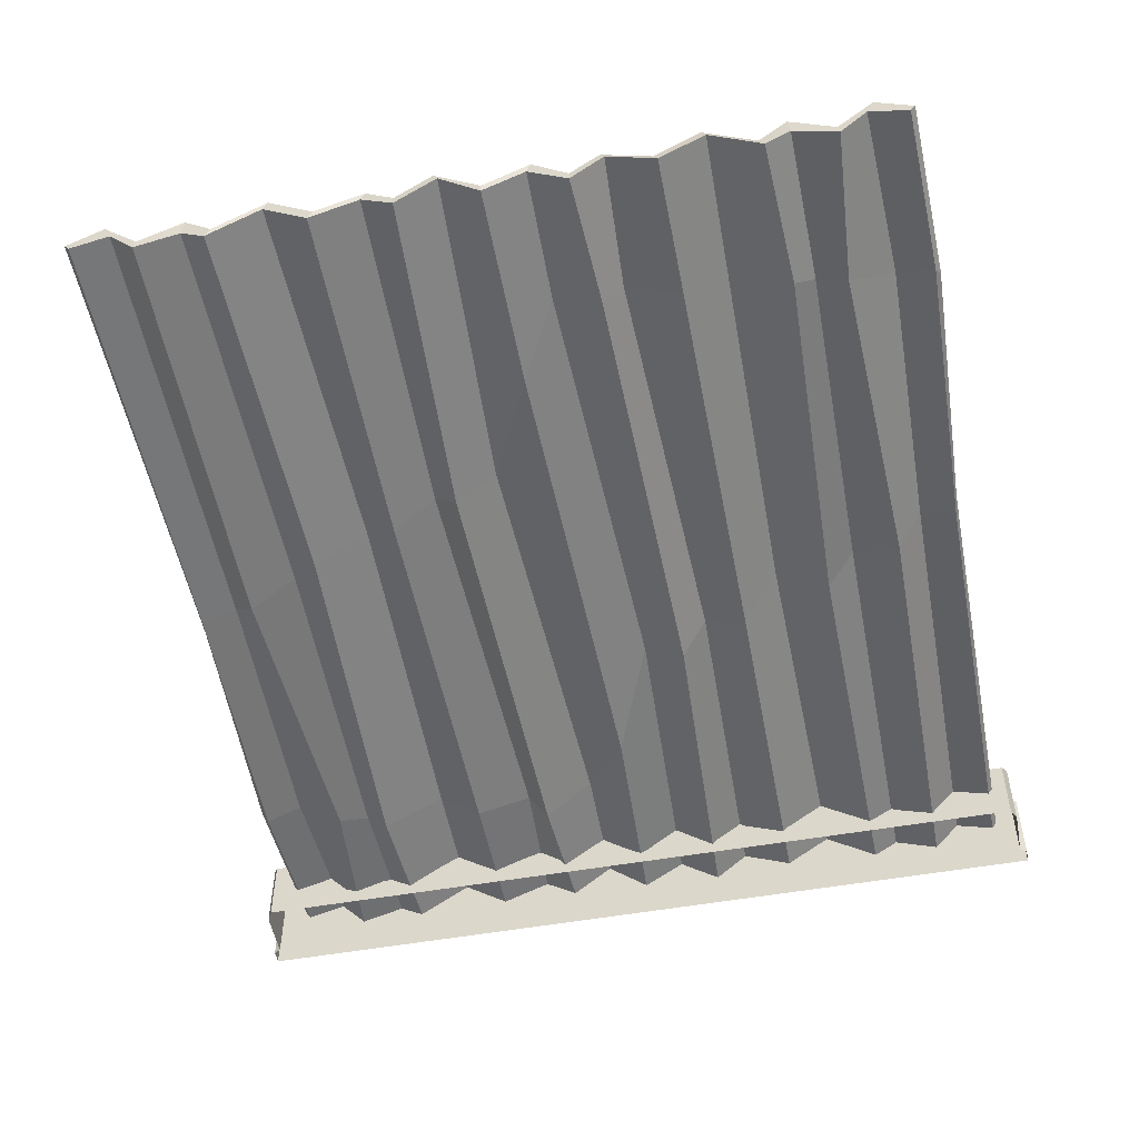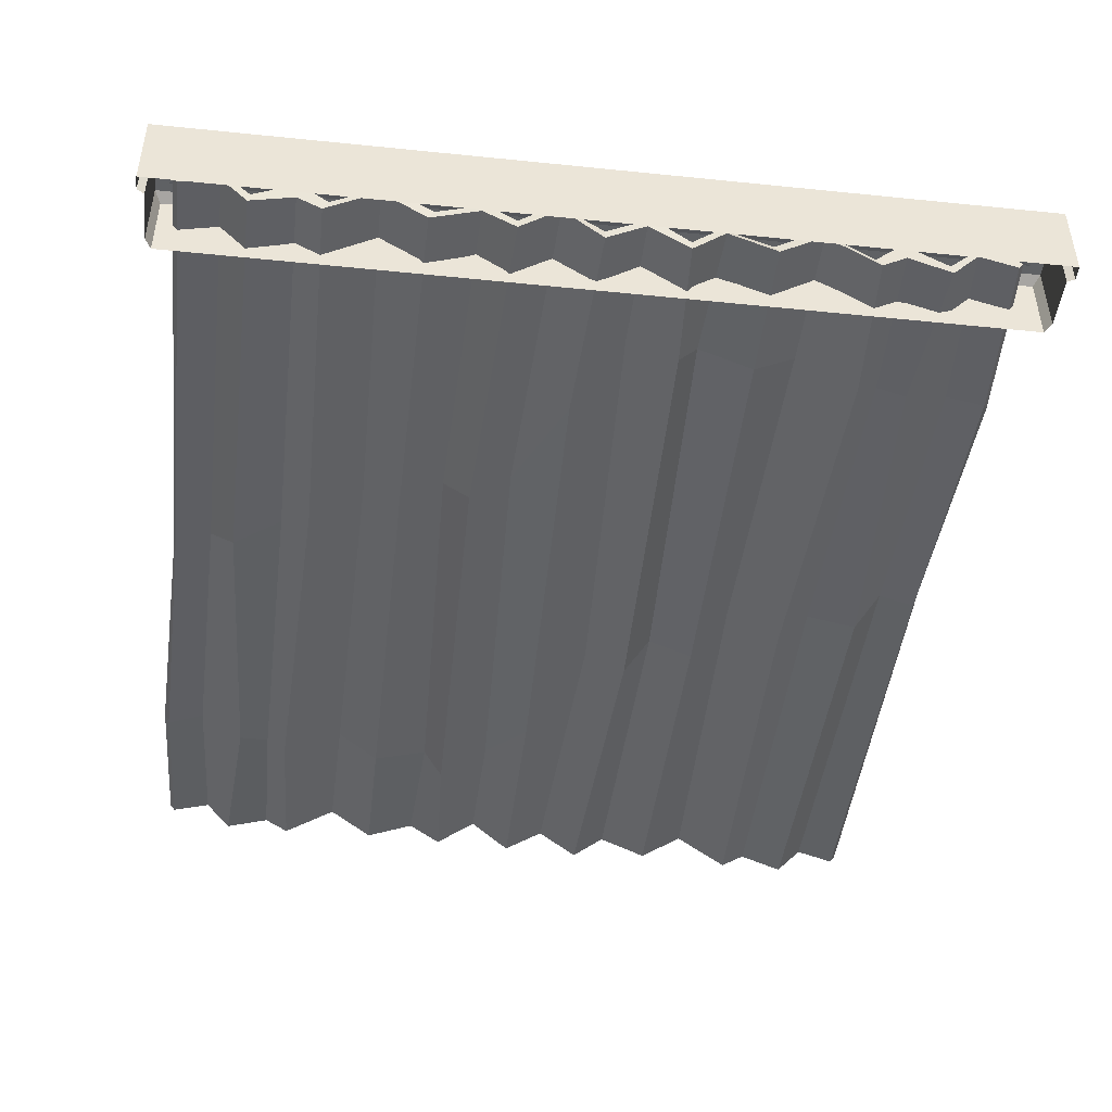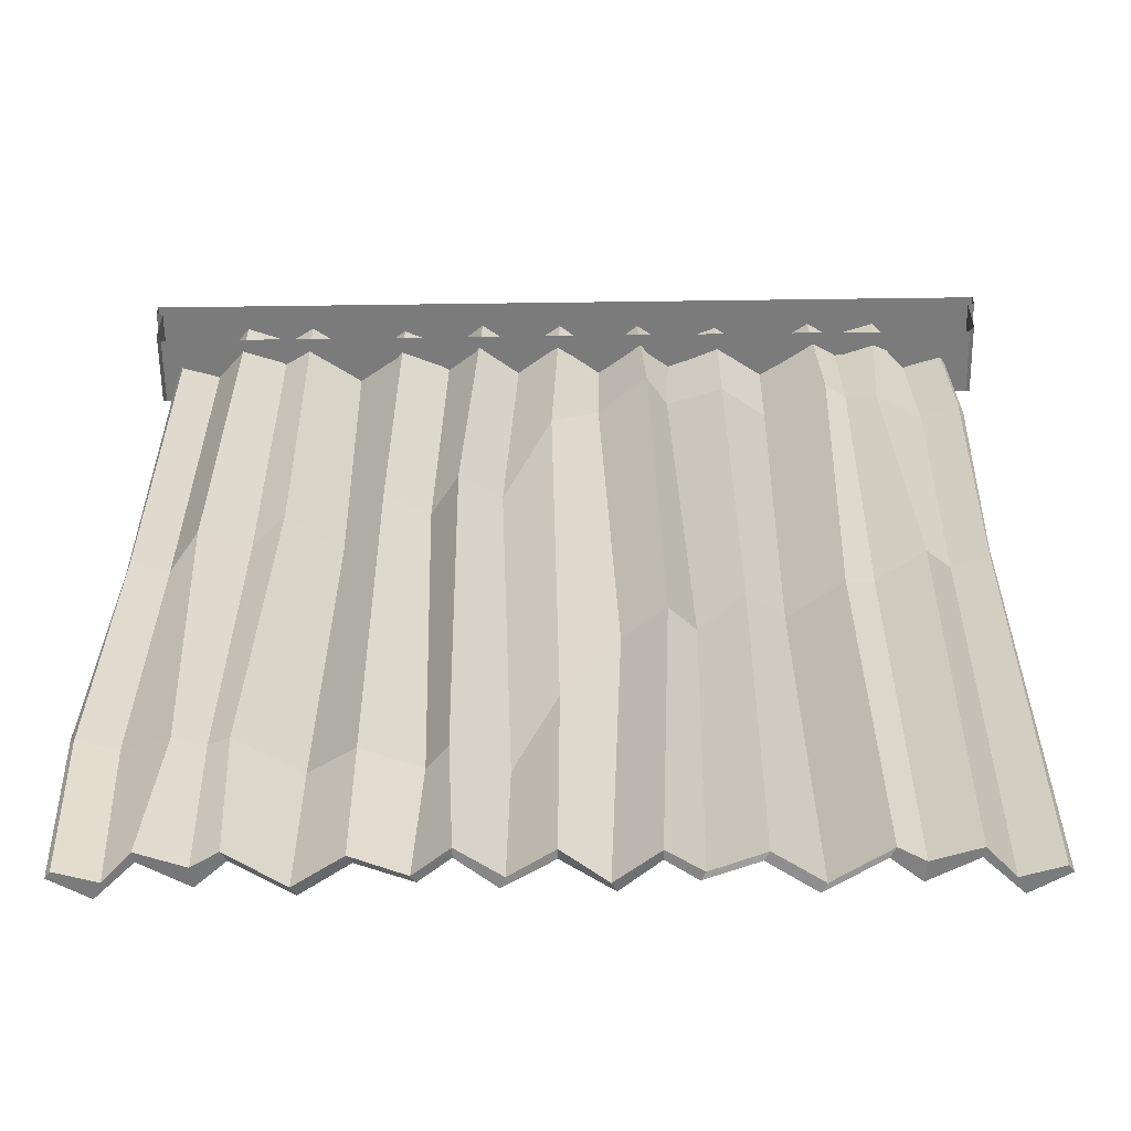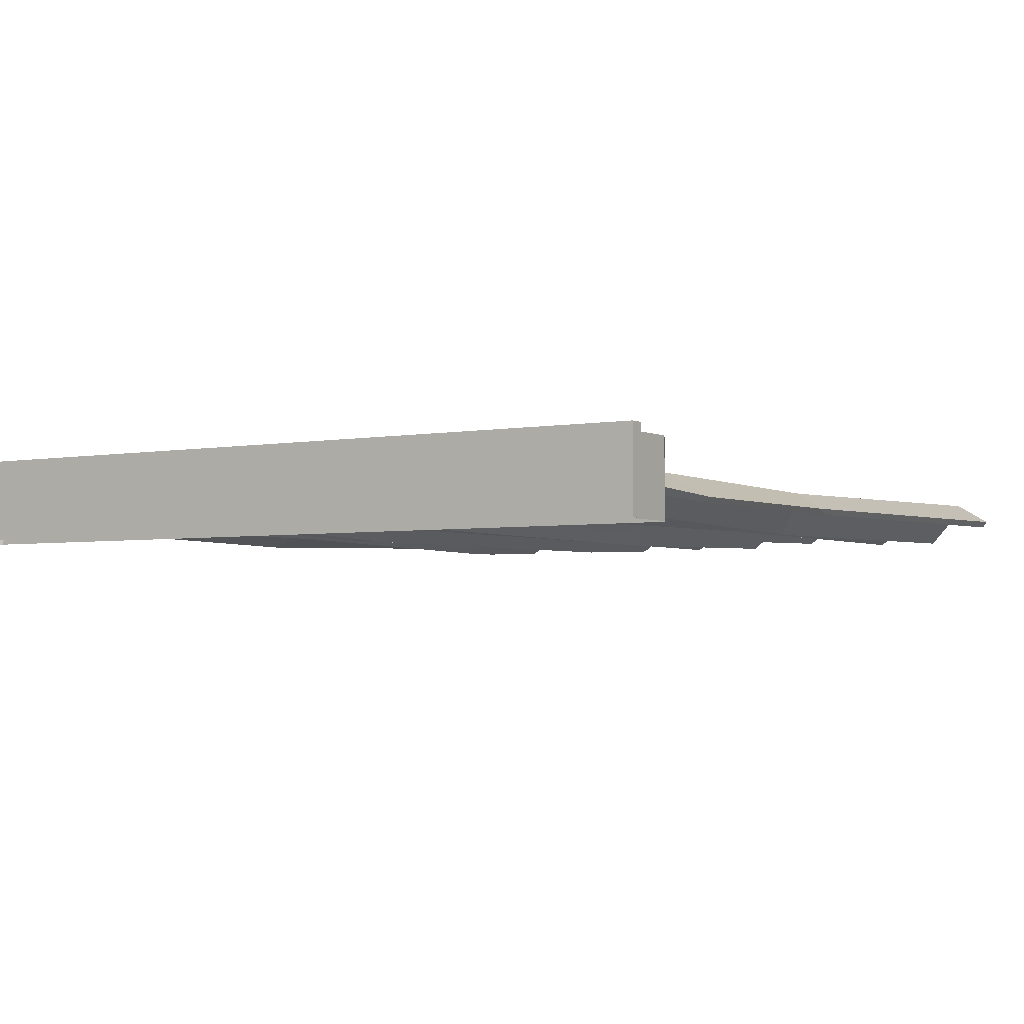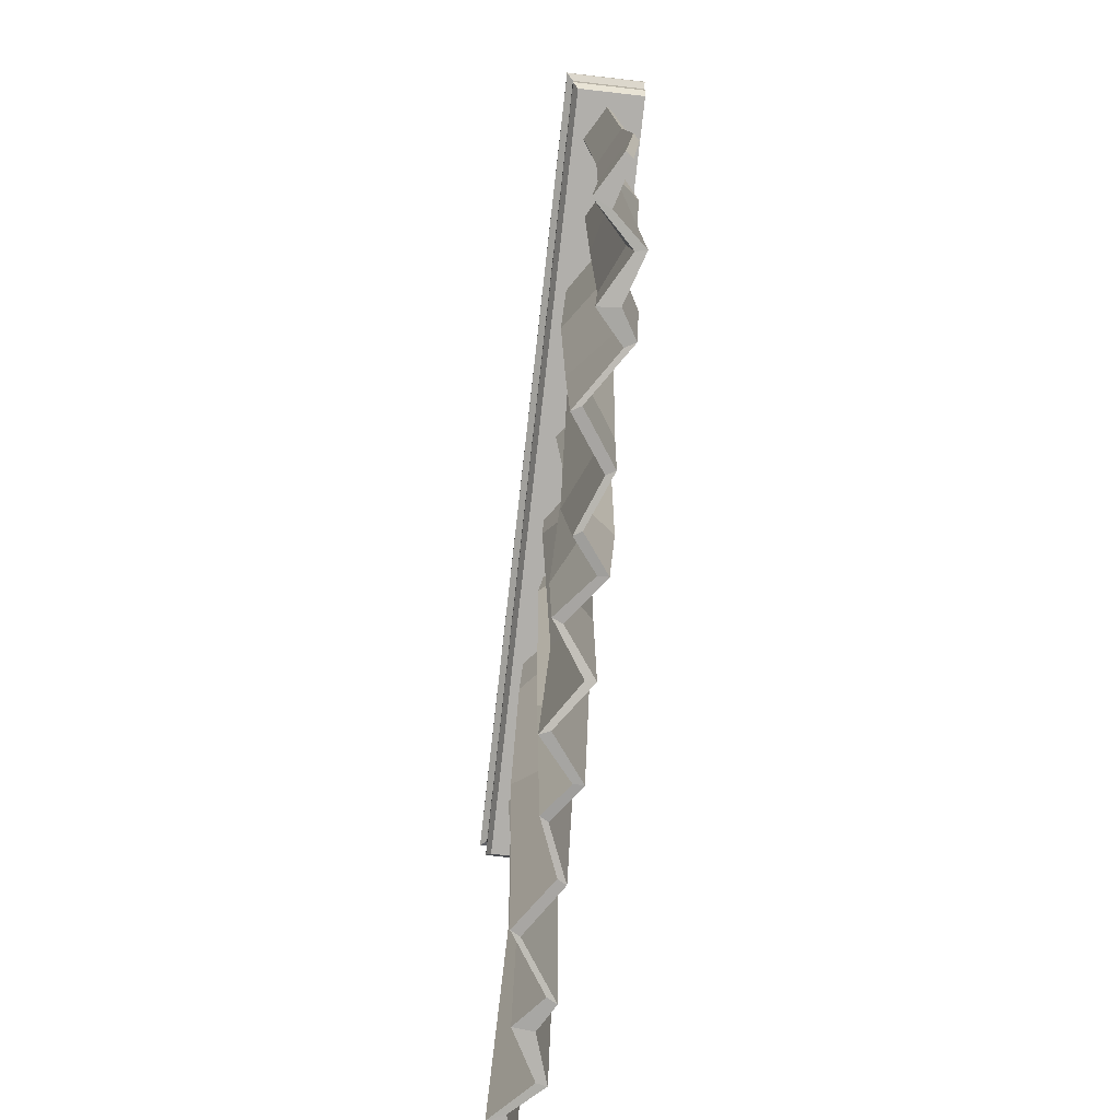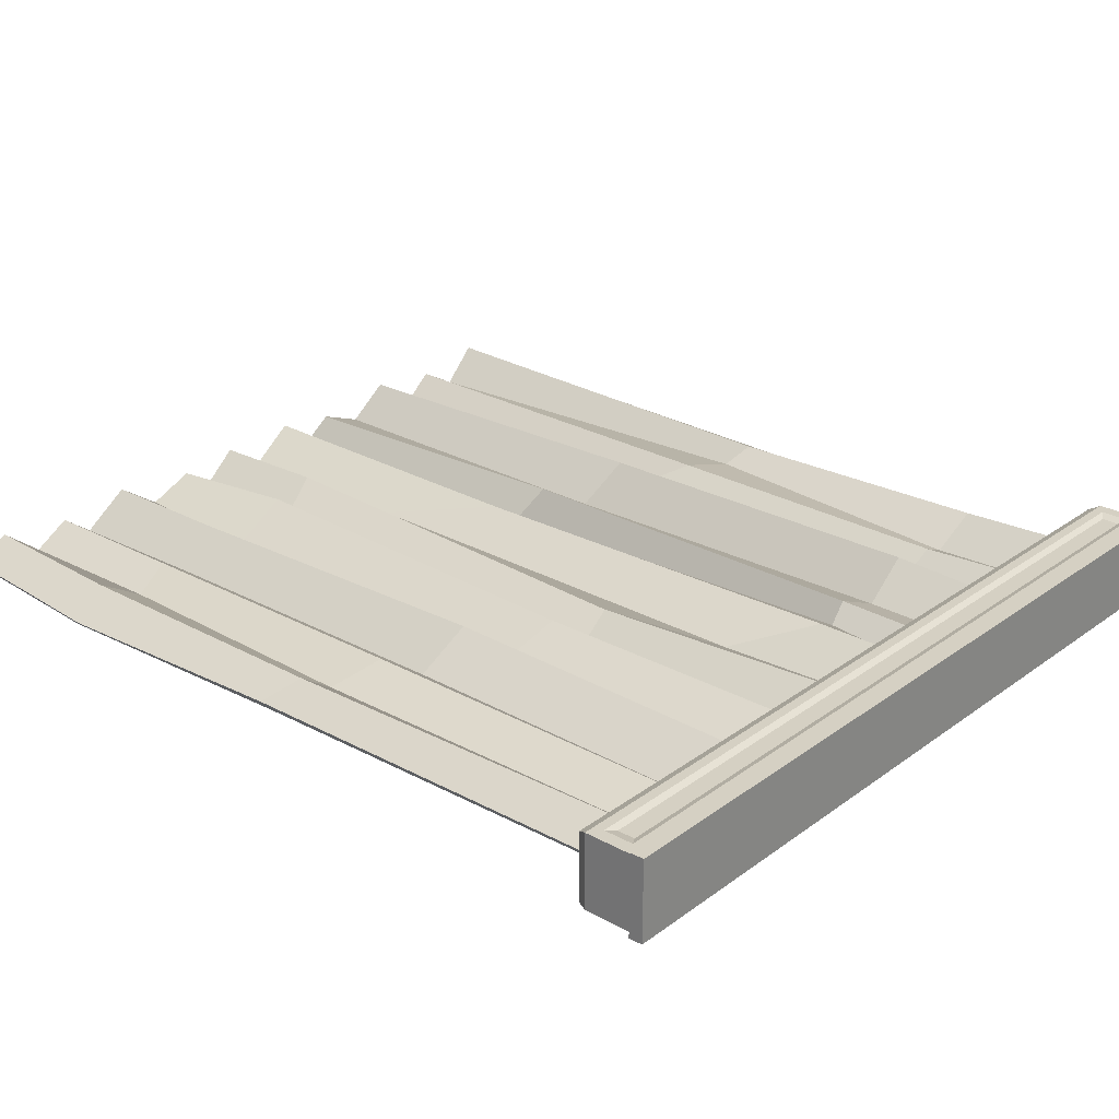
<metadata>
{"format":"obj","ext":"obj","renderer":"f3d","projection":"perspective","resolution":1024,"background":"white","views":[{"elev":-52.8,"azim":10.8,"up":"+Z"},{"elev":-45.9,"azim":173.3,"up":"+Z"},{"elev":-58.4,"azim":-179.2,"up":"+Y"},{"elev":-3.4,"azim":-146.5,"up":"+Z"},{"elev":-78.1,"azim":83.5,"up":"+Y"},{"elev":26.1,"azim":131.0,"up":"+Z"}]}
</metadata>
<code>
v 2.503 262.6 34.21
v 247.1 262.6 34.21
v 2.503 258.6 34.21
v 247.1 258.6 34.21
v 2.503 258.6 10.65
v 247.1 258.6 10.65
v 2.503 262.6 10.65
v 247.1 262.6 10.65
v 4.522 257.5 32.2
v 245.1 257.5 32.2
v 245.1 257.5 10.65
v 4.522 257.5 10.65
v 4.522 243.3 32.2
v 245.1 243.3 32.2
v 245.1 243.3 10.65
v 4.522 243.3 10.65
v 6.113 240.3 30.6
v 243.5 240.3 30.6
v 243.5 240.3 10.65
v 6.113 240.3 10.65
v 8.185 254.8 32.2
v 241.4 254.8 32.2
v 241.4 246.1 32.2
v 8.185 246.1 32.2
v 11.05 253 31.46
v 238.6 253 31.46
v 238.6 247.9 31.46
v 11.05 247.9 31.46
v 126.4 0.5275 17.28
v 239.2 1.31 21.78
v 139.3 1.31 25.88
v 149.4 1.31 17.24
v 198.6 1.31 17.38
v 206.5 0.9172 24.38
v 218.9 1.31 17.5
v 229.1 1.31 27.68
v 126.4 0.5275 14.58
v 138 1.746 23.17
v 149.4 1.326 14.54
v 158.9 0.3453 21.43
v 200.1 1.035 14.71
v 207.1 0.8294 18.85
v 219.4 1.282 14.75
v 227 1.282 23.11
v 237.9 1.339 19.93
v 157.6 0.7635 23.52
v 126.4 254.7 17.28
v 126.4 254.7 14.58
v 138 256 23.17
v 139.3 255.5 25.88
v 149.4 255.5 14.54
v 149.4 255.5 17.24
v 158.9 254.6 21.43
v 157.6 255 23.52
v 198.6 255.5 17.38
v 200.1 255.2 14.71
v 207.1 255 18.85
v 206.5 255.1 24.38
v 219.4 255.5 14.75
v 218.9 255.5 17.5
v 227 255.5 23.11
v 229.1 255.5 27.68
v 237.9 255.5 19.93
v 239.2 255.5 21.78
v 185.5 0.7902 24.59
v 185.5 255 24.59
v 184.1 255.3 27.06
v 184.1 1.116 27.06
v 172.6 0.5757 15.8
v 172.6 254.8 15.8
v 171.3 255.2 18.09
v 171.3 0.9462 18.09
v 127.9 195.5 16.84
v 128.6 195.4 14.64
v 141.7 162.9 20.38
v 142 163 23.21
v 153.4 161.1 12.17
v 153.8 163.9 15.32
v 160.9 156.9 21.83
v 198.1 145 18.94
v 198.8 145.4 15.03
v 207 138.2 19.62
v 205.4 136.5 23.83
v 220.3 134.5 12.93
v 221 132.8 20.12
v 227.7 128.9 21.67
v 228.5 129.4 24.92
v 237.6 128.4 18.18
v 238.4 123.8 19.77
v 159.1 158.2 24.78
v 183.8 145.7 25.69
v 183.7 147.1 28.9
v 173.1 153.6 13.49
v 173.5 153.1 16.13
v 126.7 59.79 16.84
v 126 59.81 14.64
v 137.4 40.2 22.6
v 138.8 37.29 26.47
v 151.4 37.7 12.97
v 150.5 41.21 20.02
v 157.1 39.31 20.69
v 196.7 45.81 17.59
v 202.1 42.35 13.48
v 207.8 43.97 16.69
v 204.8 44.77 23.11
v 216.4 45.38 15.57
v 216 47.23 17.8
v 229.1 48.5 21.01
v 229.4 46.36 25.83
v 239.5 47.63 17.59
v 240.8 49.84 19.09
v 155.4 41.39 25.82
v 185 41.78 23.47
v 172.8 40.47 15.35
v 185.5 42.63 28.1
v 173.5 43.21 17.29
v 13.57 254 21.78
v 113.5 254 25.88
v 103.4 254 17.24
v 54.16 254 17.38
v 46.23 254.3 24.38
v 33.86 254 17.5
v 23.71 254 27.68
v 114.8 253.5 23.17
v 103.3 253.9 14.54
v 93.92 254.9 21.43
v 52.66 254.2 14.71
v 45.65 254.4 18.85
v 33.33 254 14.75
v 25.76 254 23.11
v 14.92 253.9 19.93
v 95.21 254.5 23.52
v 114.8 -0.6905 23.17
v 113.5 -0.2551 25.88
v 103.3 -0.2706 14.54
v 103.4 -0.2551 17.24
v 93.92 0.7098 21.43
v 95.21 0.2916 23.52
v 54.16 -0.2551 17.38
v 52.66 0.02045 14.71
v 45.65 0.2257 18.85
v 46.23 0.1379 24.38
v 33.33 -0.2273 14.75
v 33.86 -0.2551 17.5
v 25.76 -0.2268 23.11
v 23.71 -0.2551 27.68
v 14.92 -0.2837 19.93
v 13.57 -0.2551 21.78
v 67.29 254.5 24.59
v 67.29 0.2649 24.59
v 68.72 -0.06118 27.06
v 68.72 254.1 27.06
v 80.13 254.7 15.8
v 80.13 0.4794 15.8
v 81.49 0.1089 18.09
v 81.49 254.3 18.09
v 111 92.34 20.38
v 110.8 92.29 23.21
v 99.39 94.17 12.17
v 98.95 91.41 15.32
v 91.85 98.35 21.83
v 54.71 110.3 18.94
v 53.98 109.8 15.03
v 45.78 117 19.62
v 47.36 118.7 23.83
v 32.46 120.8 12.93
v 31.78 122.4 20.12
v 25.12 126.4 21.67
v 24.28 125.8 24.92
v 15.18 126.9 18.18
v 14.42 131.5 19.77
v 93.66 97.1 24.78
v 68.98 109.6 25.69
v 69.12 108.2 28.9
v 79.67 101.7 13.49
v 79.27 102.2 16.13
v 115.4 215.1 22.6
v 114 218 26.47
v 101.4 217.6 12.97
v 102.3 214 20.02
v 95.65 216 20.69
v 56.07 209.5 17.59
v 50.66 212.9 13.48
v 44.94 211.3 16.69
v 47.95 210.5 23.11
v 36.33 209.9 15.57
v 36.76 208 17.8
v 23.68 206.8 21.01
v 23.33 208.9 25.83
v 13.28 207.6 17.59
v 11.94 205.4 19.09
v 97.39 213.9 25.82
v 67.76 213.5 23.47
v 79.97 214.8 15.35
v 67.27 212.6 28.1
v 79.27 212 17.29
f 1 3 4 2
f 17 20 19 18
f 7 1 2 8
f 2 4 6 8
f 7 5 3 1
f 3 9 10 4
f 4 10 11 6
f 5 12 9 3
f 25 28 27 26
f 10 14 15 11
f 13 17 18 14
f 14 18 19 15
f 16 20 17 13
f 9 21 22 10
f 10 22 23 14
f 14 23 24 13
f 13 24 21 9
f 16 13 9 12
f 21 25 26 22
f 22 26 27 23
f 23 27 28 24
f 24 28 25 21
f 47 50 49 48
f 50 52 51 49
f 52 54 53 51
f 55 58 57 56
f 58 60 59 57
f 60 62 61 59
f 62 64 63 61
f 66 67 55 56
f 29 37 38 31
f 31 38 39 32
f 32 39 40 46
f 33 41 42 34
f 34 42 43 35
f 35 43 44 36
f 36 44 45 30
f 68 65 41 33
f 37 96 97 38
f 31 98 95 29
f 38 97 99 39
f 32 100 98 31
f 39 99 101 40
f 46 112 100 32
f 41 103 104 42
f 34 105 102 33
f 42 104 106 43
f 35 107 105 34
f 43 106 108 44
f 36 109 107 35
f 44 108 110 45
f 45 110 111 30
f 30 111 109 36
f 65 113 103 41
f 33 102 115 68
f 69 114 113 65
f 70 71 67 66
f 68 115 116 72
f 72 69 65 68
f 40 101 114 69
f 54 71 70 53
f 72 116 112 46
f 46 40 69 72
f 75 74 48 49
f 73 76 50 47
f 77 75 49 51
f 76 78 52 50
f 79 77 51 53
f 78 90 54 52
f 82 81 56 57
f 80 83 58 55
f 84 82 57 59
f 83 85 60 58
f 86 84 59 61
f 85 87 62 60
f 88 86 61 63
f 89 88 63 64
f 87 89 64 62
f 81 91 66 56
f 92 80 55 67
f 91 93 70 66
f 94 92 67 71
f 93 79 53 70
f 90 94 71 54
f 97 96 74 75
f 95 98 76 73
f 99 97 75 77
f 98 100 78 76
f 101 99 77 79
f 100 112 90 78
f 104 103 81 82
f 102 105 83 80
f 106 104 82 84
f 105 107 85 83
f 108 106 84 86
f 107 109 87 85
f 110 108 86 88
f 111 110 88 89
f 109 111 89 87
f 103 113 91 81
f 115 102 80 92
f 113 114 93 91
f 116 115 92 94
f 114 101 79 93
f 112 116 94 90
f 29 134 133 37
f 134 136 135 133
f 136 138 137 135
f 139 142 141 140
f 142 144 143 141
f 144 146 145 143
f 146 148 147 145
f 150 151 139 140
f 47 48 124 118
f 118 124 125 119
f 119 125 126 132
f 120 127 128 121
f 121 128 129 122
f 122 129 130 123
f 123 130 131 117
f 152 149 127 120
f 48 74 177 124
f 118 178 73 47
f 124 177 179 125
f 119 180 178 118
f 125 179 181 126
f 132 192 180 119
f 127 183 184 128
f 121 185 182 120
f 128 184 186 129
f 122 187 185 121
f 129 186 188 130
f 123 189 187 122
f 130 188 190 131
f 131 190 191 117
f 117 191 189 123
f 149 193 183 127
f 120 182 195 152
f 153 194 193 149
f 154 155 151 150
f 152 195 196 156
f 156 153 149 152
f 126 181 194 153
f 138 155 154 137
f 156 196 192 132
f 132 126 153 156
f 157 96 37 133
f 95 158 134 29
f 159 157 133 135
f 158 160 136 134
f 161 159 135 137
f 160 172 138 136
f 164 163 140 141
f 162 165 142 139
f 166 164 141 143
f 165 167 144 142
f 168 166 143 145
f 167 169 146 144
f 170 168 145 147
f 171 170 147 148
f 169 171 148 146
f 163 173 150 140
f 174 162 139 151
f 173 175 154 150
f 176 174 151 155
f 175 161 137 154
f 172 176 155 138
f 177 74 96 157
f 73 178 158 95
f 179 177 157 159
f 178 180 160 158
f 181 179 159 161
f 180 192 172 160
f 184 183 163 164
f 182 185 165 162
f 186 184 164 166
f 185 187 167 165
f 188 186 166 168
f 187 189 169 167
f 190 188 168 170
f 191 190 170 171
f 189 191 171 169
f 183 193 173 163
f 195 182 162 174
f 193 194 175 173
f 196 195 174 176
f 194 181 161 175
f 192 196 176 172

</code>
